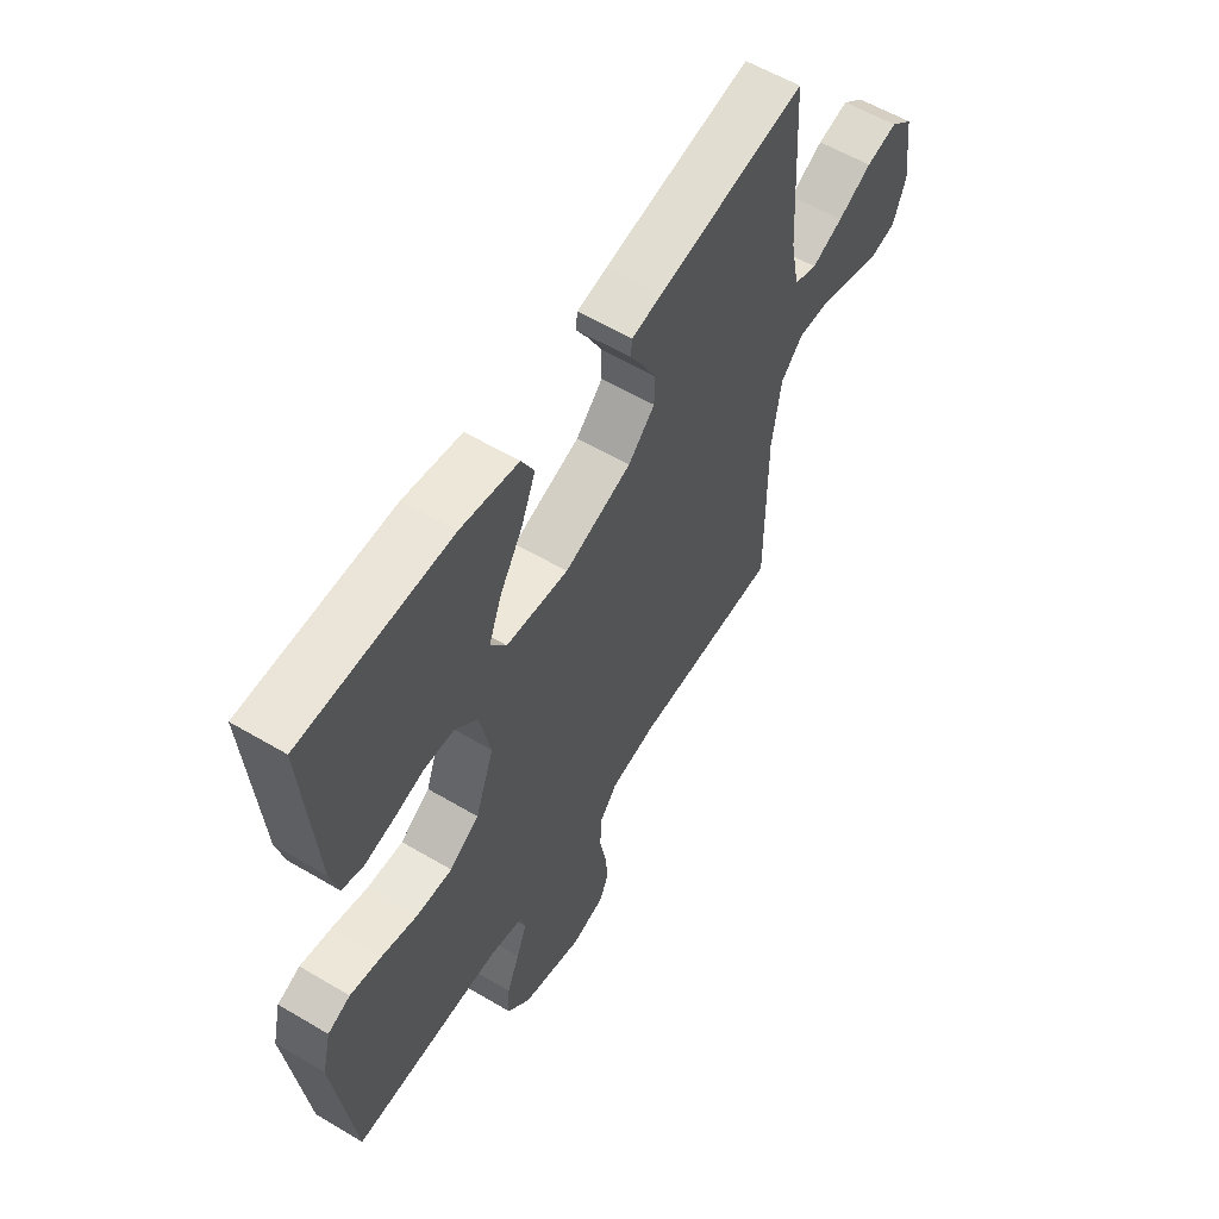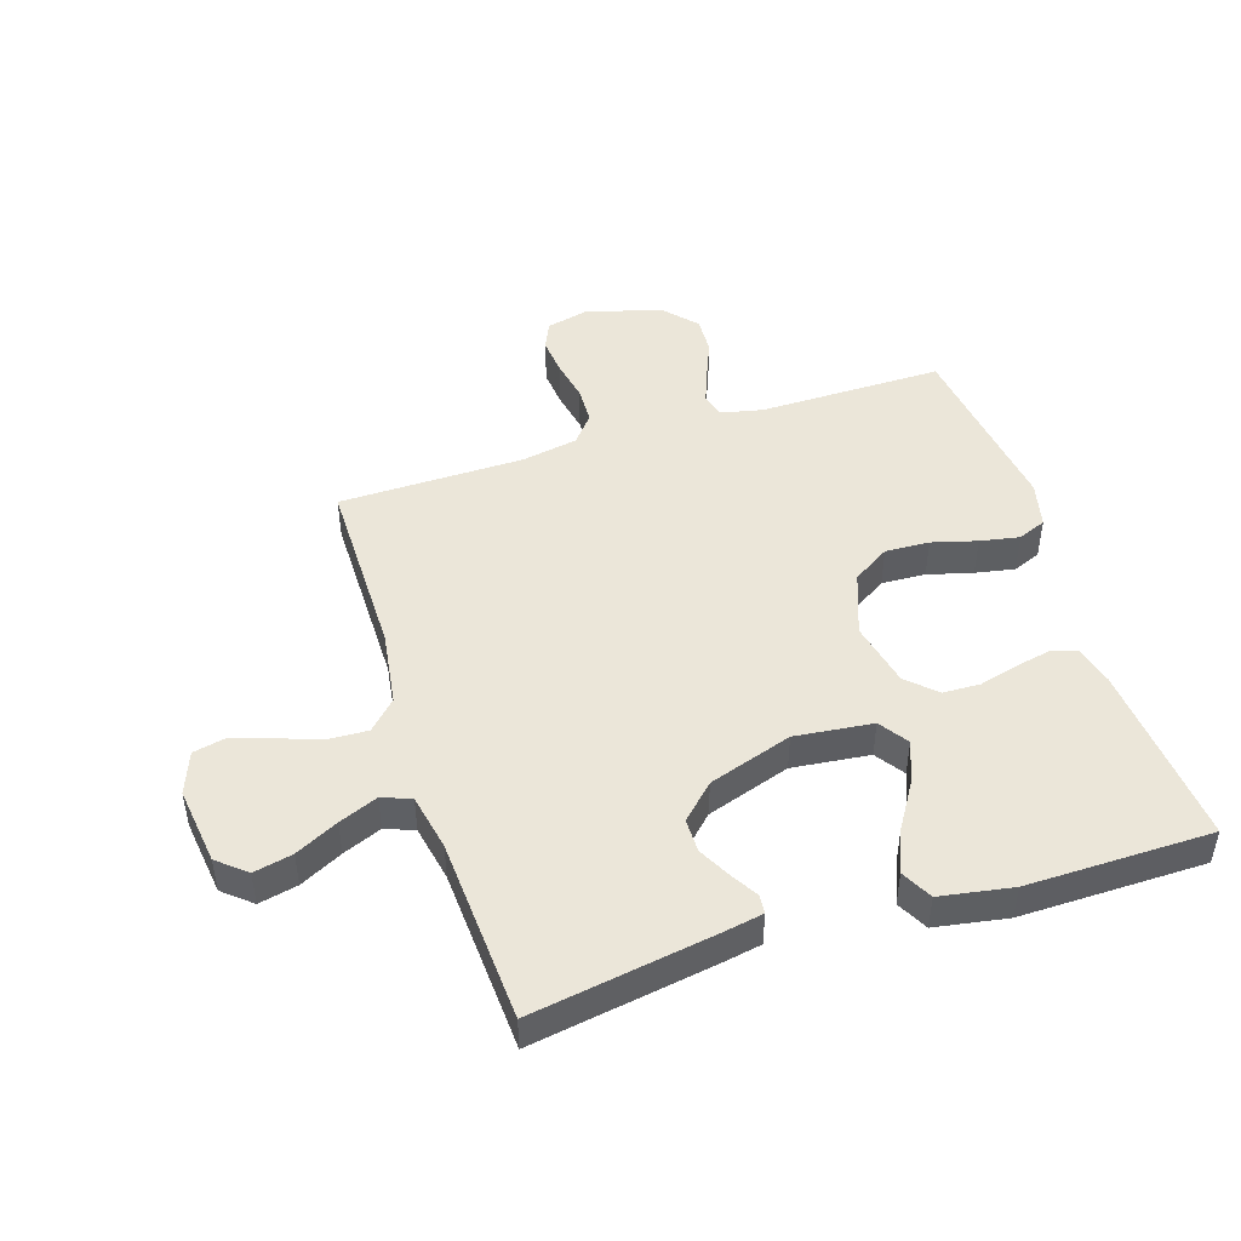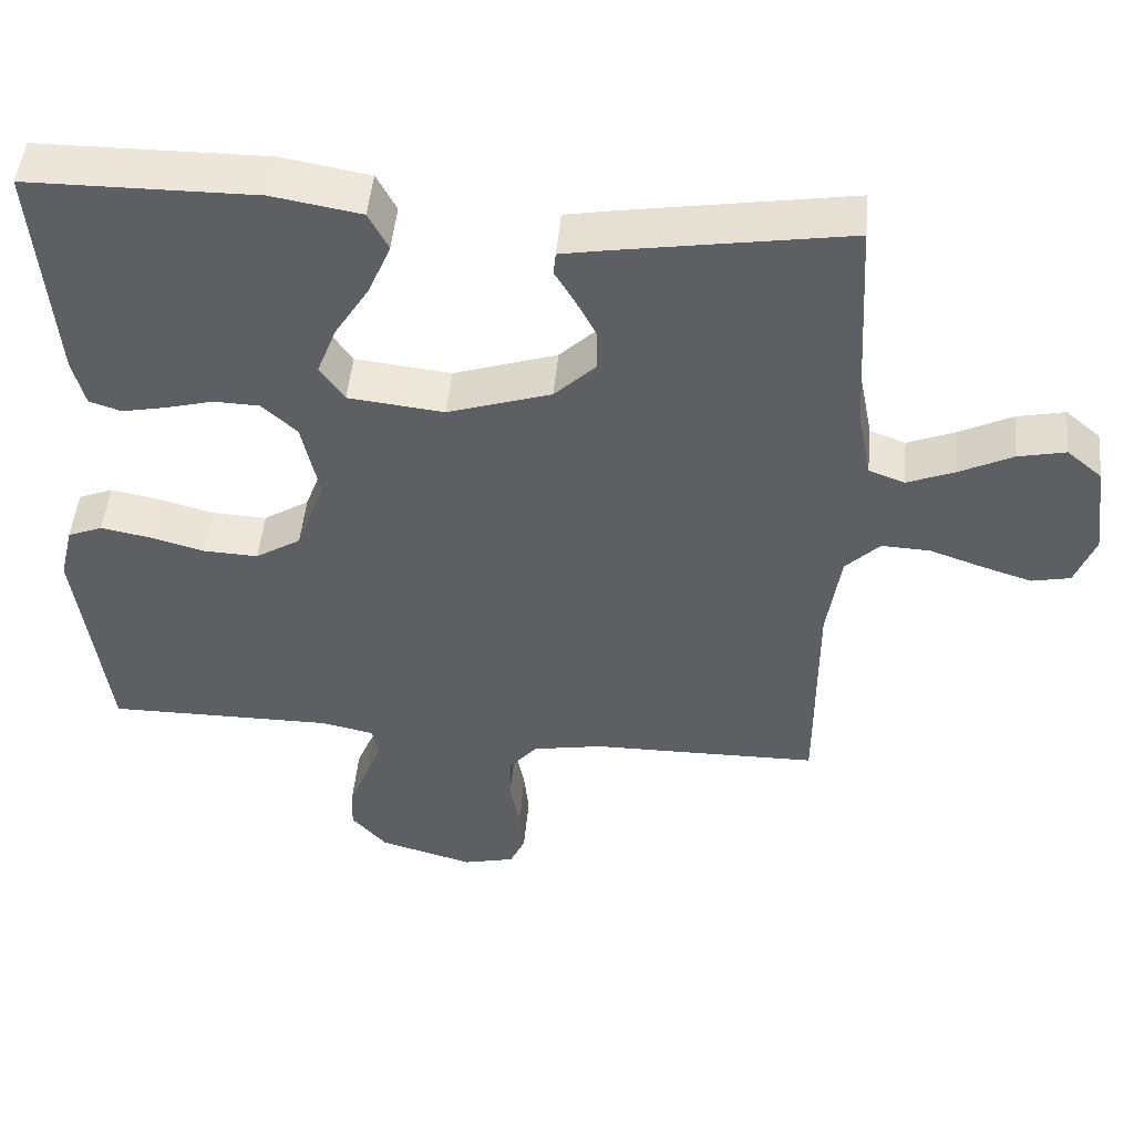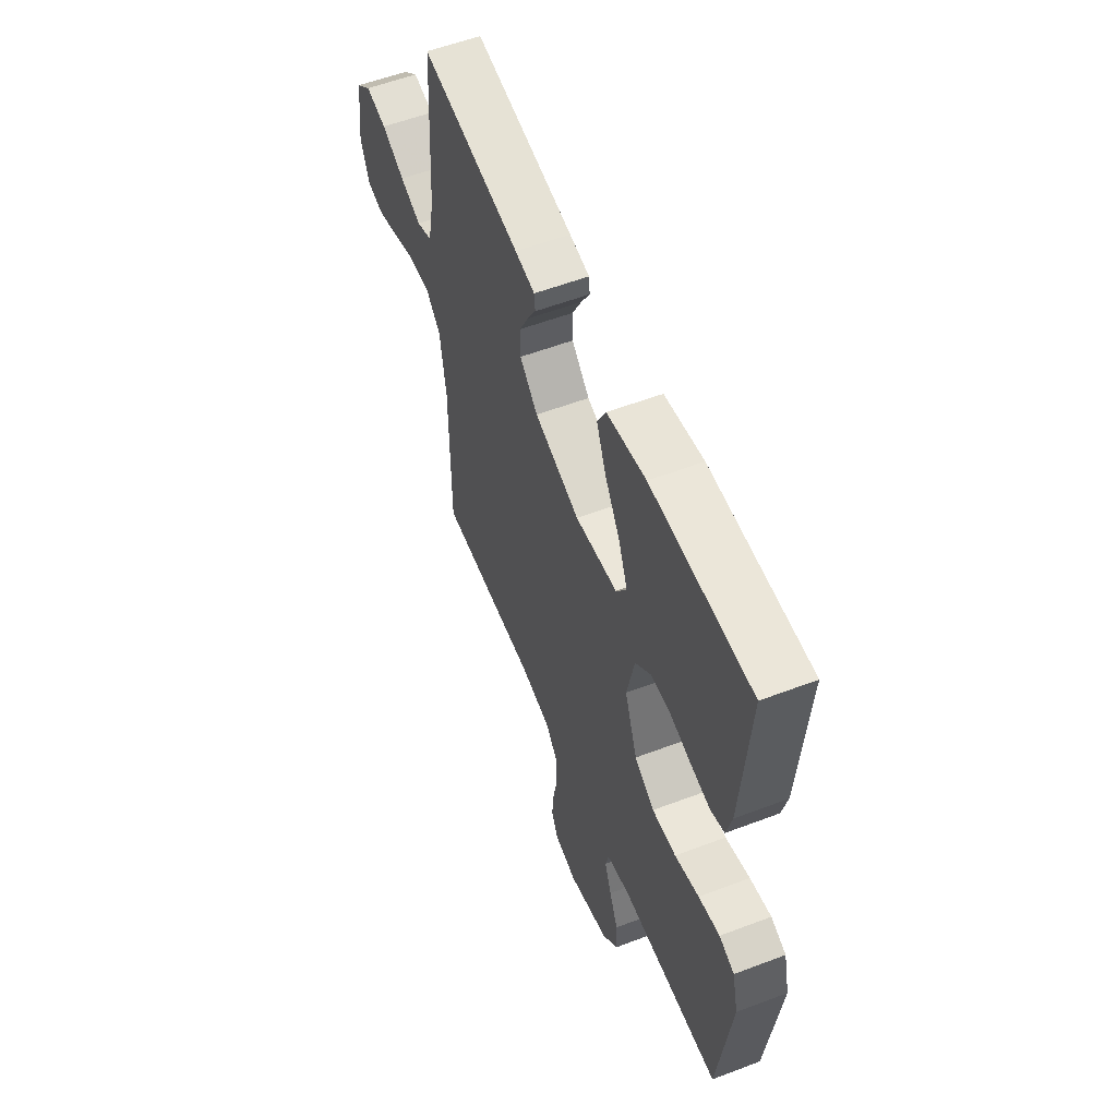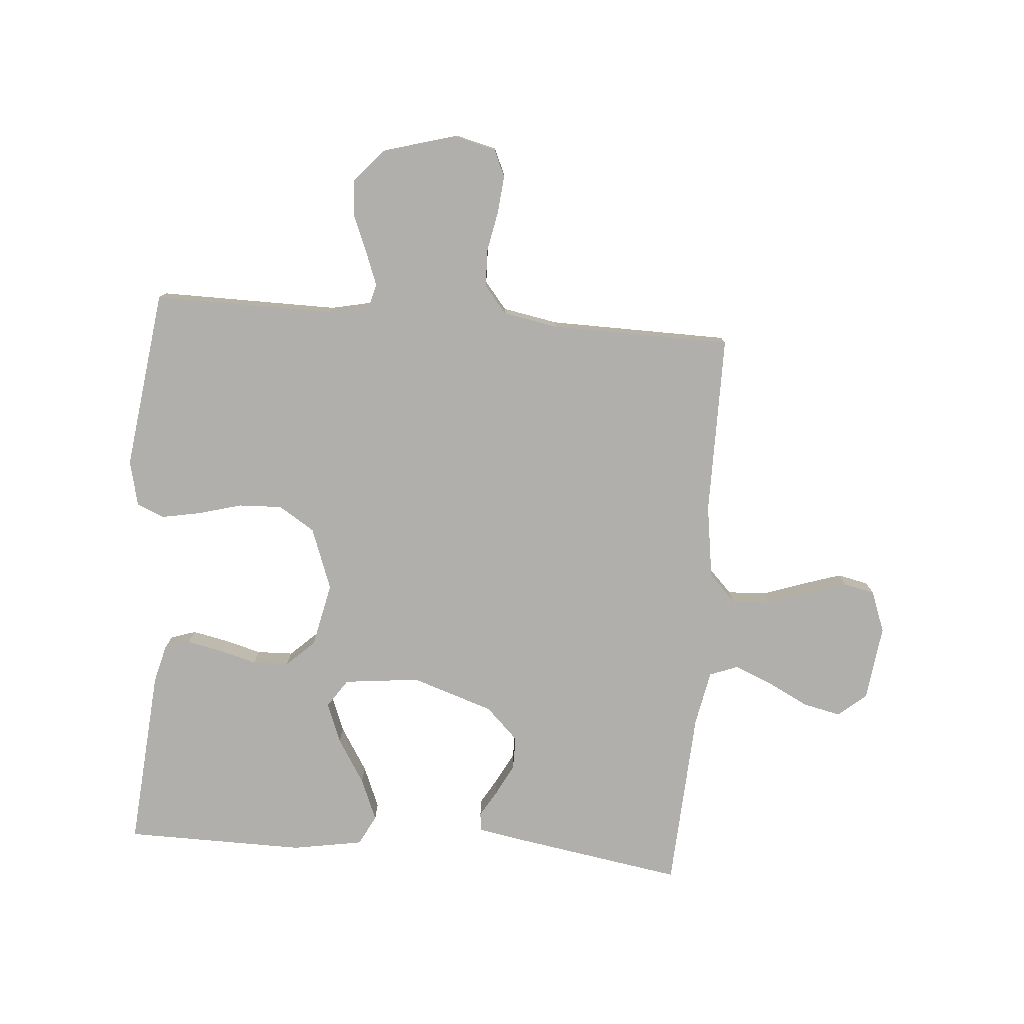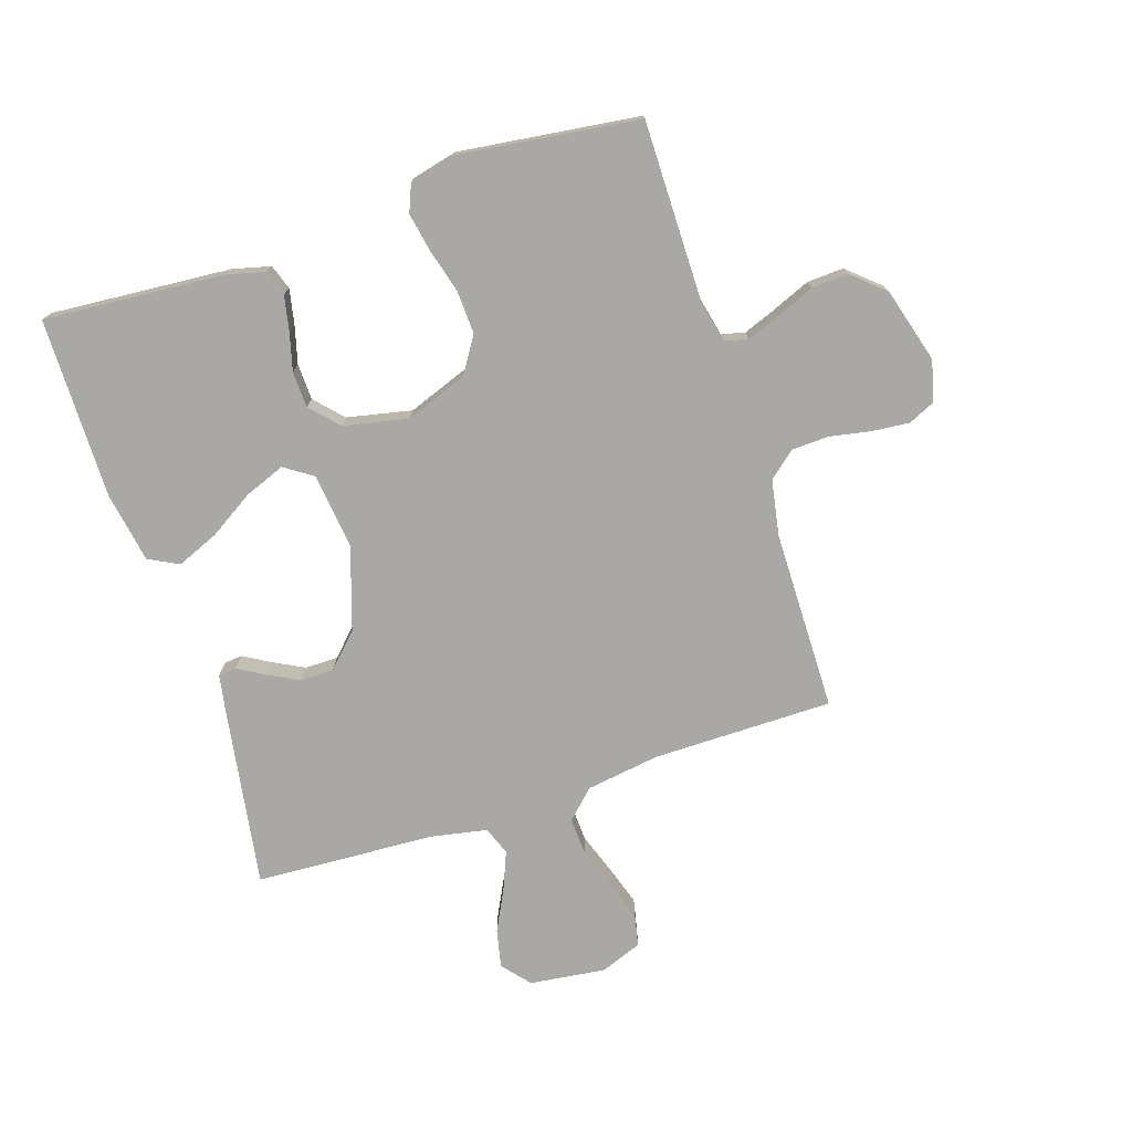
<metadata>
{"format":"obj","ext":"obj","renderer":"f3d","projection":"perspective","resolution":1024,"background":"white","views":[{"elev":58.2,"azim":121.5,"up":"+Z"},{"elev":46.9,"azim":-17.8,"up":"+Y"},{"elev":48.8,"azim":-174.6,"up":"+Z"},{"elev":56.3,"azim":68.3,"up":"+Z"},{"elev":-78.3,"azim":175.4,"up":"+Y"},{"elev":-75.2,"azim":108.2,"up":"+Y"}]}
</metadata>
<code>
v -0.5 0.07 0.5
v -0.2 0.07 0.451
v -0.14 0.07 0.44
v -0.137 0.07 0.41
v -0.163 0.07 0.366
v -0.19 0.07 0.314
v -0.19 0.07 0.259
v -0.136 0.07 0.206
v 0 0.07 0.161
v 0.126 0.07 0.175
v 0.158 0.07 0.222
v 0.132 0.07 0.289
v 0.086 0.07 0.363
v 0.057 0.07 0.433
v 0.083 0.07 0.483
v 0.2 0.07 0.503
v 0.5 0.07 0.5
v 0.476 0.07 0.2
v 0.46 0.07 0.137
v 0.418 0.07 0.123
v 0.36 0.07 0.135
v 0.297 0.07 0.152
v 0.237 0.07 0.15
v 0.191 0.07 0.107
v 0.168 0.07 0
v 0.206 0.07 -0.103
v 0.266 0.07 -0.141
v 0.338 0.07 -0.138
v 0.411 0.07 -0.118
v 0.475 0.07 -0.106
v 0.521 0.07 -0.125
v 0.539 0.07 -0.2
v 0.5 0.07 -0.5
v 0.2 0.07 -0.498
v 0.131 0.07 -0.513
v 0.121 0.07 -0.552
v 0.142 0.07 -0.607
v 0.168 0.07 -0.67
v 0.171 0.07 -0.731
v 0.124 0.07 -0.784
v 0 0.07 -0.819
v -0.068 0.07 -0.802
v -0.088 0.07 -0.757
v -0.082 0.07 -0.695
v -0.069 0.07 -0.628
v -0.071 0.07 -0.566
v -0.108 0.07 -0.521
v -0.2 0.07 -0.504
v -0.5 0.07 -0.5
v -0.5 0.07 -0.2
v -0.518 0.07 -0.078
v -0.563 0.07 -0.032
v -0.627 0.07 -0.035
v -0.696 0.07 -0.059
v -0.762 0.07 -0.08
v -0.813 0.07 -0.069
v -0.839 0.07 0
v -0.823 0.07 0.126
v -0.777 0.07 0.165
v -0.714 0.07 0.151
v -0.645 0.07 0.116
v -0.582 0.07 0.09
v -0.535 0.07 0.108
v -0.517 0.07 0.2
v -0.5 0 0.5
v -0.2 0 0.451
v -0.14 0 0.44
v -0.137 0 0.41
v -0.163 0 0.366
v -0.19 0 0.314
v -0.19 0 0.259
v -0.136 0 0.206
v 0 0 0.161
v 0.126 0 0.175
v 0.158 0 0.222
v 0.132 0 0.289
v 0.086 0 0.363
v 0.057 0 0.433
v 0.083 0 0.483
v 0.2 0 0.503
v 0.5 0 0.5
v 0.476 0 0.2
v 0.46 0 0.137
v 0.418 0 0.123
v 0.36 0 0.135
v 0.297 0 0.152
v 0.237 0 0.15
v 0.191 0 0.107
v 0.168 0 0
v 0.206 0 -0.103
v 0.266 0 -0.141
v 0.338 0 -0.138
v 0.411 0 -0.118
v 0.475 0 -0.106
v 0.521 0 -0.125
v 0.539 0 -0.2
v 0.5 0 -0.5
v 0.2 0 -0.498
v 0.131 0 -0.513
v 0.121 0 -0.552
v 0.142 0 -0.607
v 0.168 0 -0.67
v 0.171 0 -0.731
v 0.124 0 -0.784
v 0 0 -0.819
v -0.068 0 -0.802
v -0.088 0 -0.757
v -0.082 0 -0.695
v -0.069 0 -0.628
v -0.071 0 -0.566
v -0.108 0 -0.521
v -0.2 0 -0.504
v -0.5 0 -0.5
v -0.5 0 -0.2
v -0.518 0 -0.078
v -0.563 0 -0.032
v -0.627 0 -0.035
v -0.696 0 -0.059
v -0.762 0 -0.08
v -0.813 0 -0.069
v -0.839 0 0
v -0.823 0 0.126
v -0.777 0 0.165
v -0.714 0 0.151
v -0.645 0 0.116
v -0.582 0 0.09
v -0.535 0 0.108
v -0.517 0 0.2
f 58 59 60 61
f 58 61 62
f 57 58 62
f 56 57 62
f 53 54 55 56
f 53 56 62 63
f 48 49 50
f 47 48 50 51
f 42 43 44 45
f 40 41 42 45
f 40 45 46
f 37 38 39 40
f 36 37 40 46
f 35 36 46 47
f 31 32 33 34
f 28 29 30 31
f 28 31 34 35
f 19 20 21 22
f 17 18 19 22
f 17 22 23
f 16 17 23 24
f 12 13 14 15
f 11 12 15 16
f 2 3 4 5
f 64 1 2 5
f 63 64 5 6
f 52 53 63 6
f 35 47 51
f 27 28 35
f 26 27 35 51
f 25 26 51 52
f 11 16 24 25
f 10 11 25
f 9 10 25 52
f 52 6 7
f 52 7 8
f 8 9 52
f 125 124 123 122
f 126 125 122
f 126 122 121
f 126 121 120
f 120 119 118 117
f 127 126 120 117
f 114 113 112
f 115 114 112 111
f 109 108 107 106
f 109 106 105 104
f 110 109 104
f 104 103 102 101
f 110 104 101 100
f 111 110 100 99
f 98 97 96 95
f 95 94 93 92
f 99 98 95 92
f 86 85 84 83
f 86 83 82 81
f 87 86 81
f 88 87 81 80
f 79 78 77 76
f 80 79 76 75
f 69 68 67 66
f 69 66 65 128
f 70 69 128 127
f 70 127 117 116
f 115 111 99
f 99 92 91
f 115 99 91 90
f 116 115 90 89
f 89 88 80 75
f 89 75 74
f 116 89 74 73
f 71 70 116
f 72 71 116
f 116 73 72
f 1 65 66 2
f 2 66 67 3
f 3 67 68 4
f 4 68 69 5
f 5 69 70 6
f 6 70 71 7
f 7 71 72 8
f 8 72 73 9
f 9 73 74 10
f 10 74 75 11
f 11 75 76 12
f 12 76 77 13
f 13 77 78 14
f 14 78 79 15
f 15 79 80 16
f 16 80 81 17
f 17 81 82 18
f 18 82 83 19
f 19 83 84 20
f 20 84 85 21
f 21 85 86 22
f 22 86 87 23
f 23 87 88 24
f 24 88 89 25
f 25 89 90 26
f 26 90 91 27
f 27 91 92 28
f 28 92 93 29
f 29 93 94 30
f 30 94 95 31
f 31 95 96 32
f 32 96 97 33
f 33 97 98 34
f 34 98 99 35
f 35 99 100 36
f 36 100 101 37
f 37 101 102 38
f 38 102 103 39
f 39 103 104 40
f 40 104 105 41
f 41 105 106 42
f 42 106 107 43
f 43 107 108 44
f 44 108 109 45
f 45 109 110 46
f 46 110 111 47
f 47 111 112 48
f 48 112 113 49
f 49 113 114 50
f 50 114 115 51
f 51 115 116 52
f 52 116 117 53
f 53 117 118 54
f 54 118 119 55
f 55 119 120 56
f 56 120 121 57
f 57 121 122 58
f 58 122 123 59
f 59 123 124 60
f 60 124 125 61
f 61 125 126 62
f 62 126 127 63
f 63 127 128 64
f 64 128 65 1

</code>
